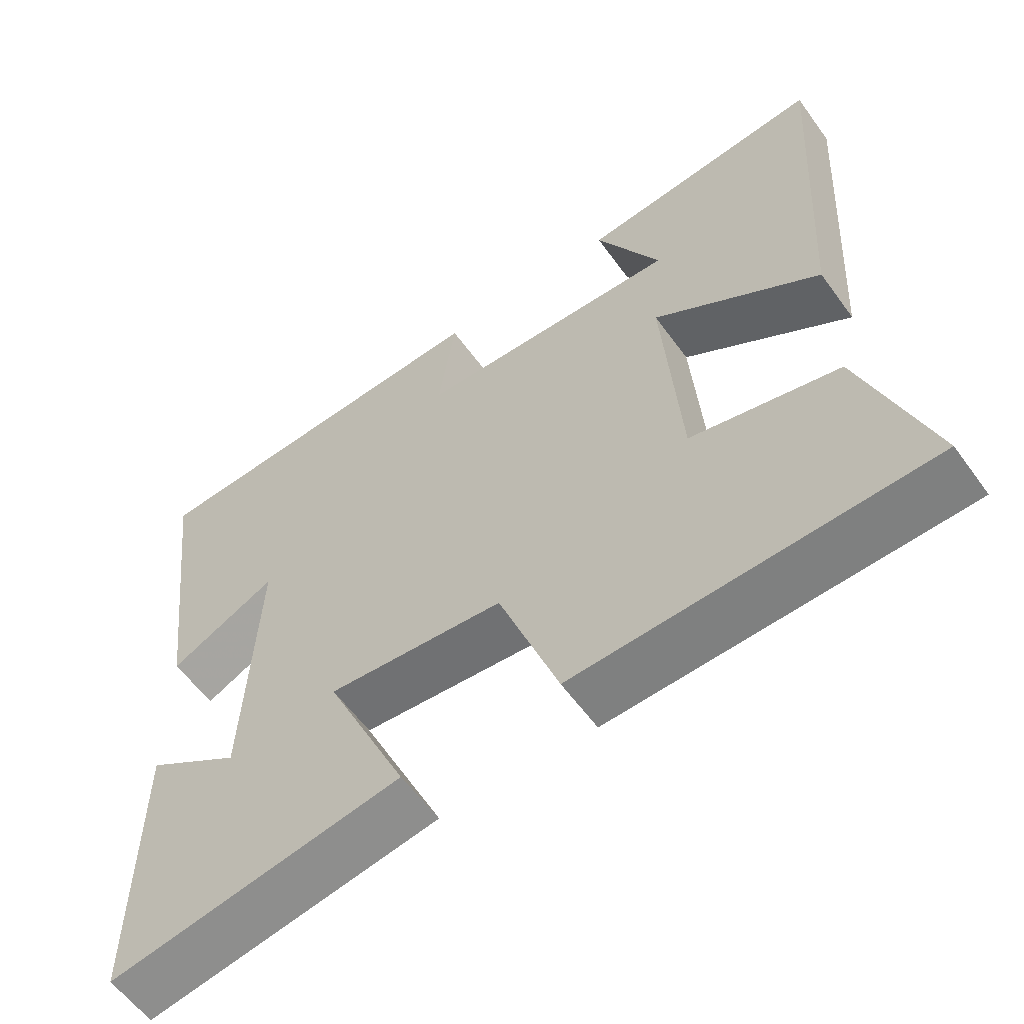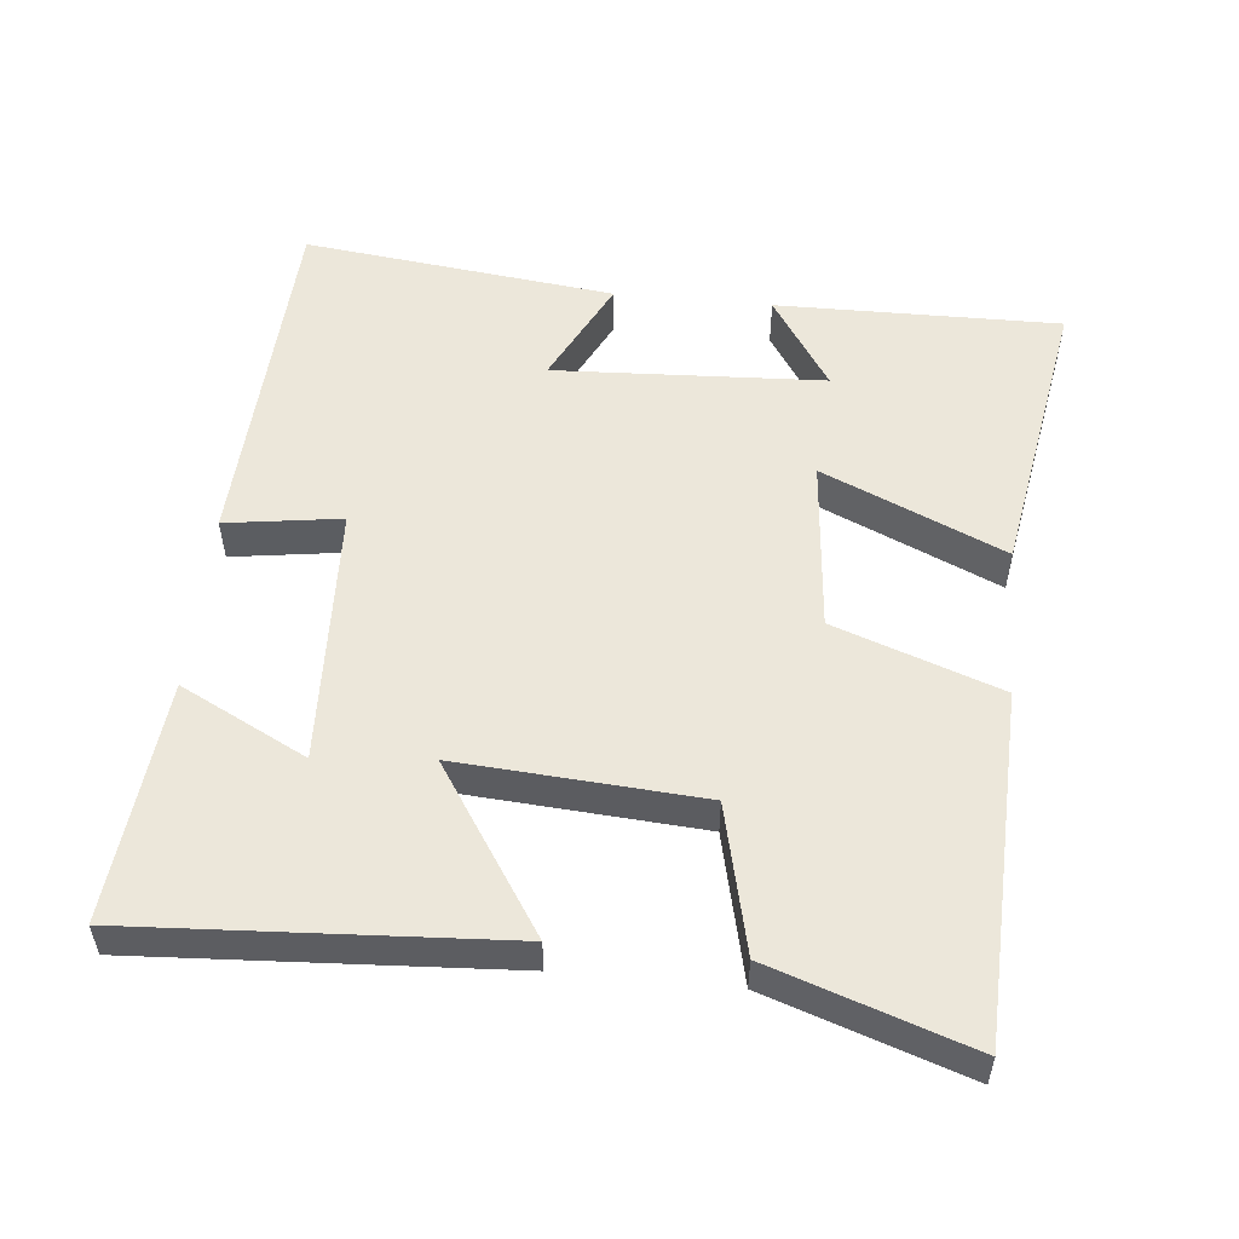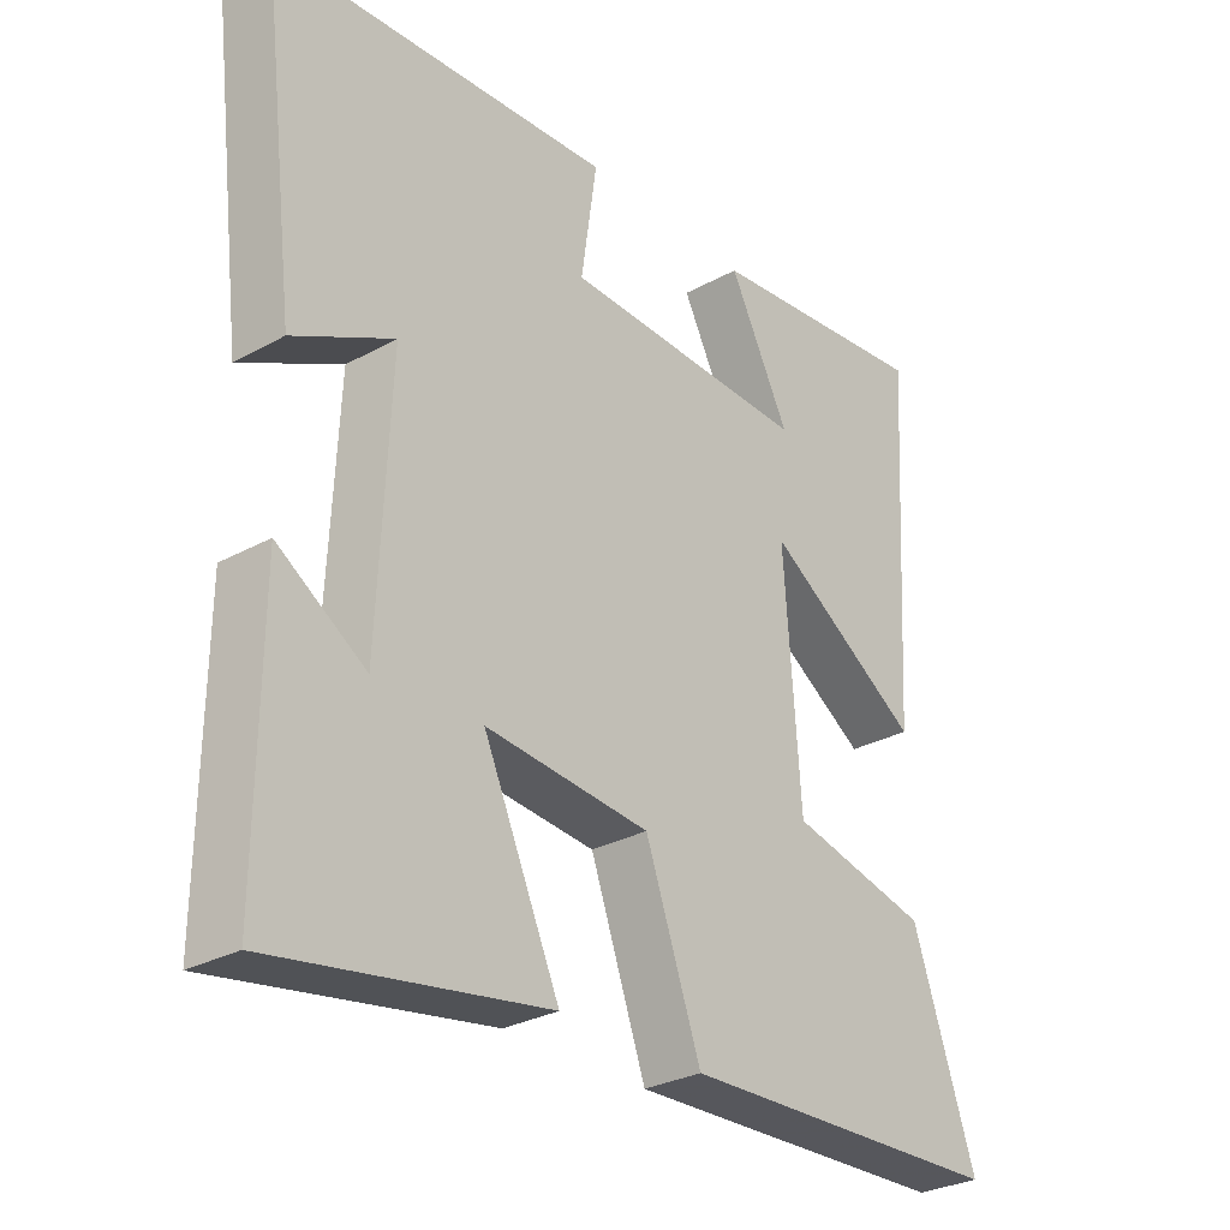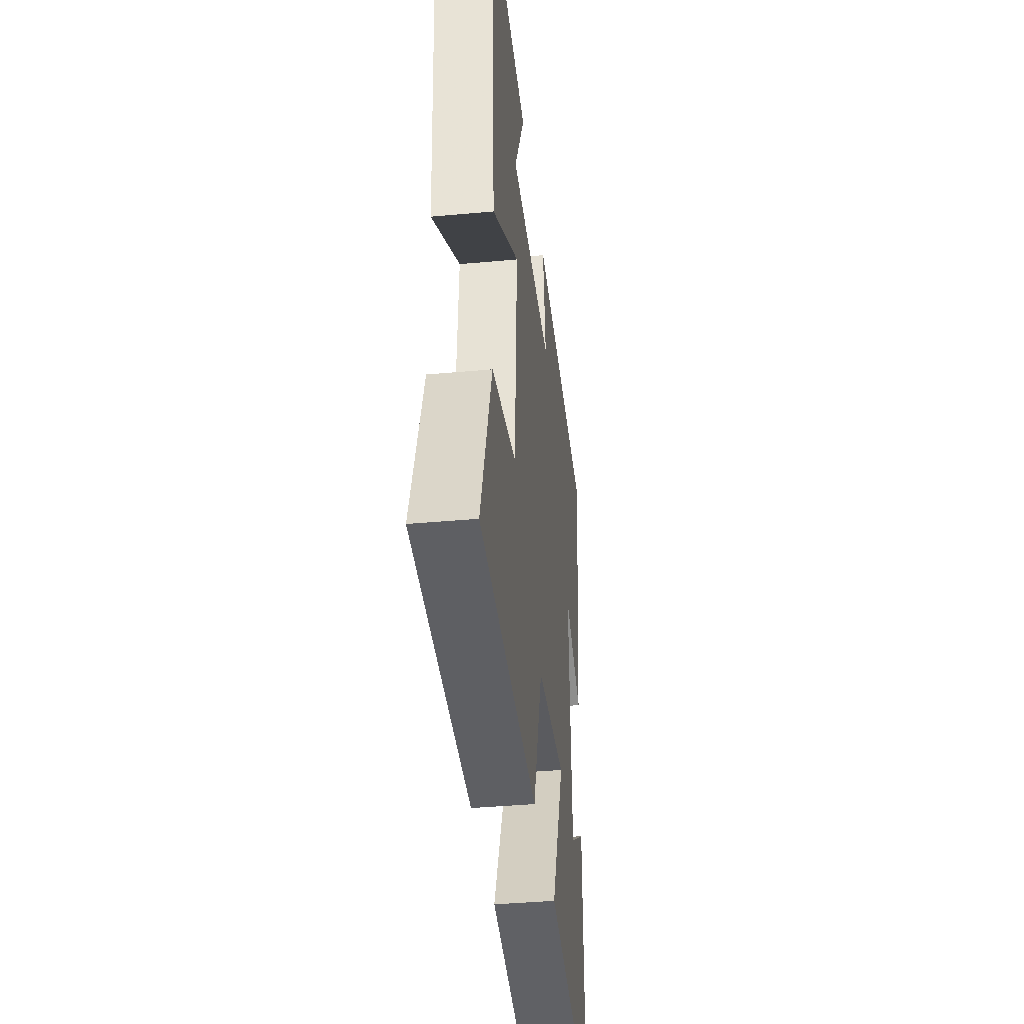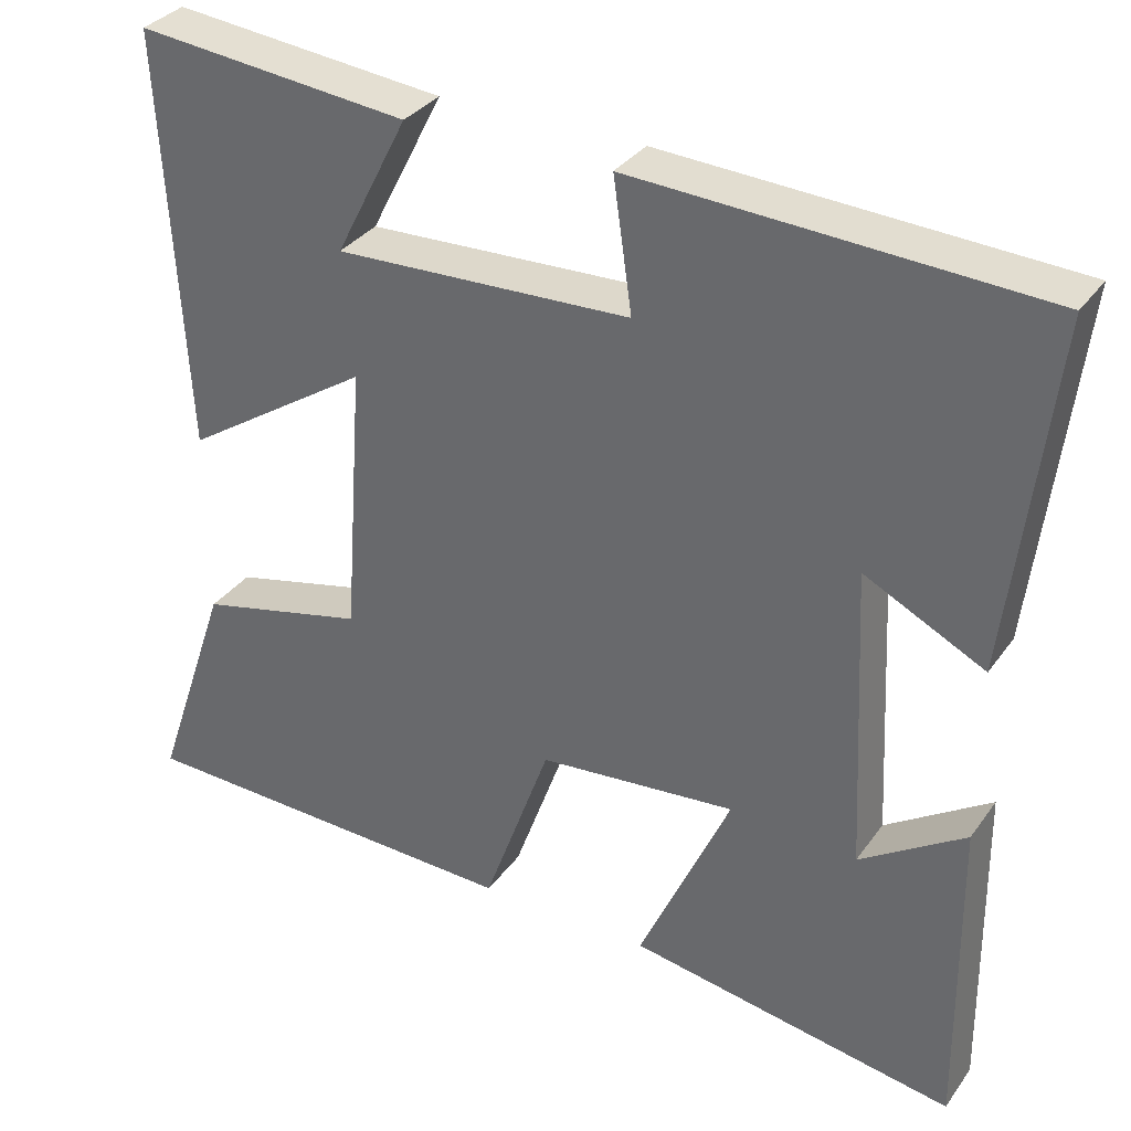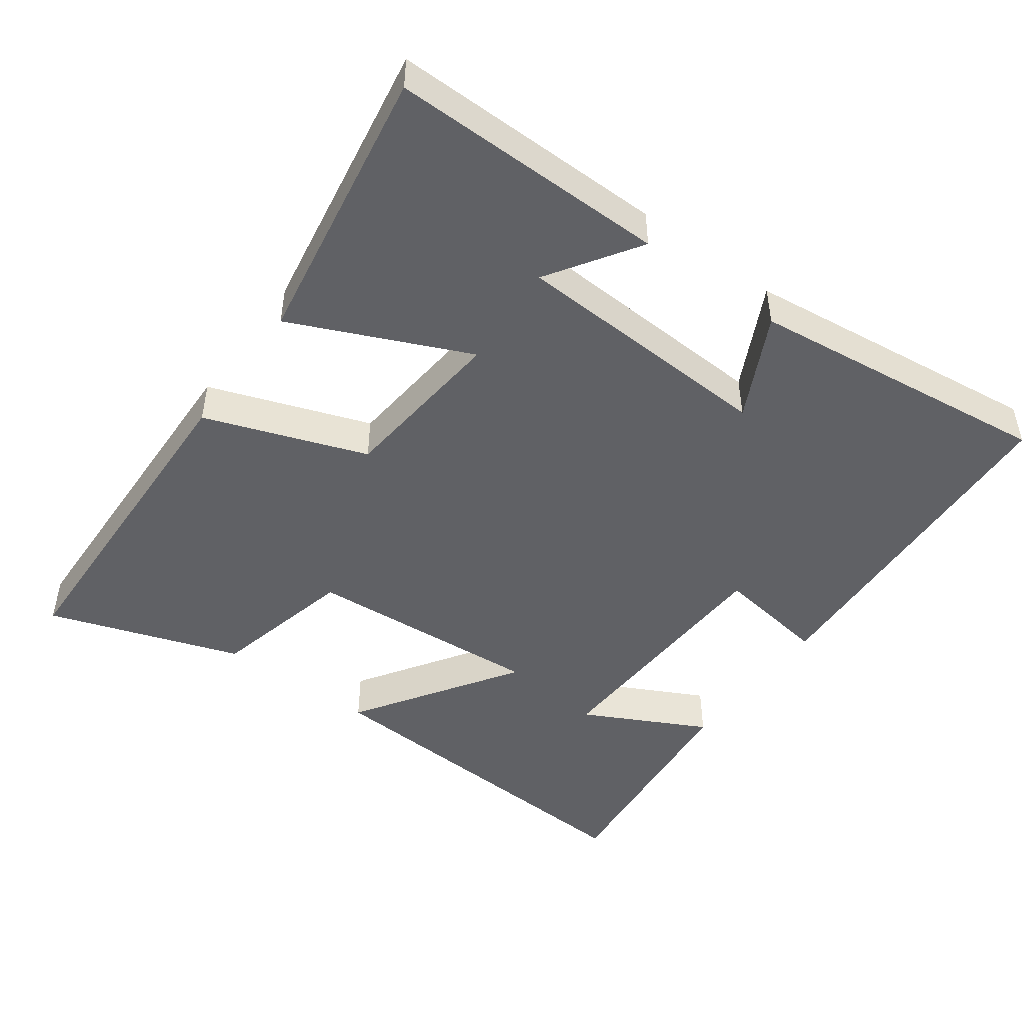
<metadata>
{"format":"obj","ext":"obj","renderer":"f3d","projection":"perspective","resolution":1024,"background":"white","views":[{"elev":-58.7,"azim":35.6,"up":"+Z"},{"elev":53.8,"azim":95.6,"up":"+Y"},{"elev":-29.0,"azim":-50.6,"up":"+Z"},{"elev":-38.7,"azim":96.6,"up":"+Z"},{"elev":33.2,"azim":-150.0,"up":"+Z"},{"elev":-47.7,"azim":-126.2,"up":"+Y"}]}
</metadata>
<code>
v 0.593 0.07 -0.484
v 0.109 0.07 -0.5
v 0.027 0.07 -0.271
v -0.215 0.07 -0.249
v -0.103 0.07 -0.5
v -0.504 0.07 -0.568
v -0.5 0.07 -0.174
v -0.371 0.07 -0.258
v -0.353 0.07 0.116
v -0.5 0.07 0.042
v -0.552 0.07 0.474
v -0.055 0.07 0.5
v -0.078 0.07 0.34
v 0.284 0.07 0.326
v 0.195 0.07 0.5
v 0.529 0.07 0.534
v 0.5 0.07 0.023
v 0.271 0.07 0.173
v 0.295 0.07 -0.163
v 0.5 0.07 -0.211
v 0.593 0 -0.484
v 0.109 0 -0.5
v 0.027 0 -0.271
v -0.215 0 -0.249
v -0.103 0 -0.5
v -0.504 0 -0.568
v -0.5 0 -0.174
v -0.371 0 -0.258
v -0.353 0 0.116
v -0.5 0 0.042
v -0.552 0 0.474
v -0.055 0 0.5
v -0.078 0 0.34
v 0.284 0 0.326
v 0.195 0 0.5
v 0.529 0 0.534
v 0.5 0 0.023
v 0.271 0 0.173
v 0.295 0 -0.163
v 0.5 0 -0.211
f 1 2 3
f 20 1 3
f 19 20 3
f 18 19 3 4
f 16 17 18
f 16 18 4
f 14 15 16
f 14 16 4
f 13 14 4
f 11 12 13
f 10 11 13
f 9 10 13
f 8 9 13 4
f 5 6 7 8
f 4 5 8
f 23 22 21
f 23 21 40
f 23 40 39
f 24 23 39 38
f 38 37 36
f 24 38 36
f 36 35 34
f 24 36 34
f 24 34 33
f 33 32 31
f 33 31 30
f 33 30 29
f 24 33 29 28
f 28 27 26 25
f 28 25 24
f 1 21 22 2
f 2 22 23 3
f 3 23 24 4
f 4 24 25 5
f 5 25 26 6
f 6 26 27 7
f 7 27 28 8
f 8 28 29 9
f 9 29 30 10
f 10 30 31 11
f 11 31 32 12
f 12 32 33 13
f 13 33 34 14
f 14 34 35 15
f 15 35 36 16
f 16 36 37 17
f 17 37 38 18
f 18 38 39 19
f 19 39 40 20
f 20 40 21 1

</code>
